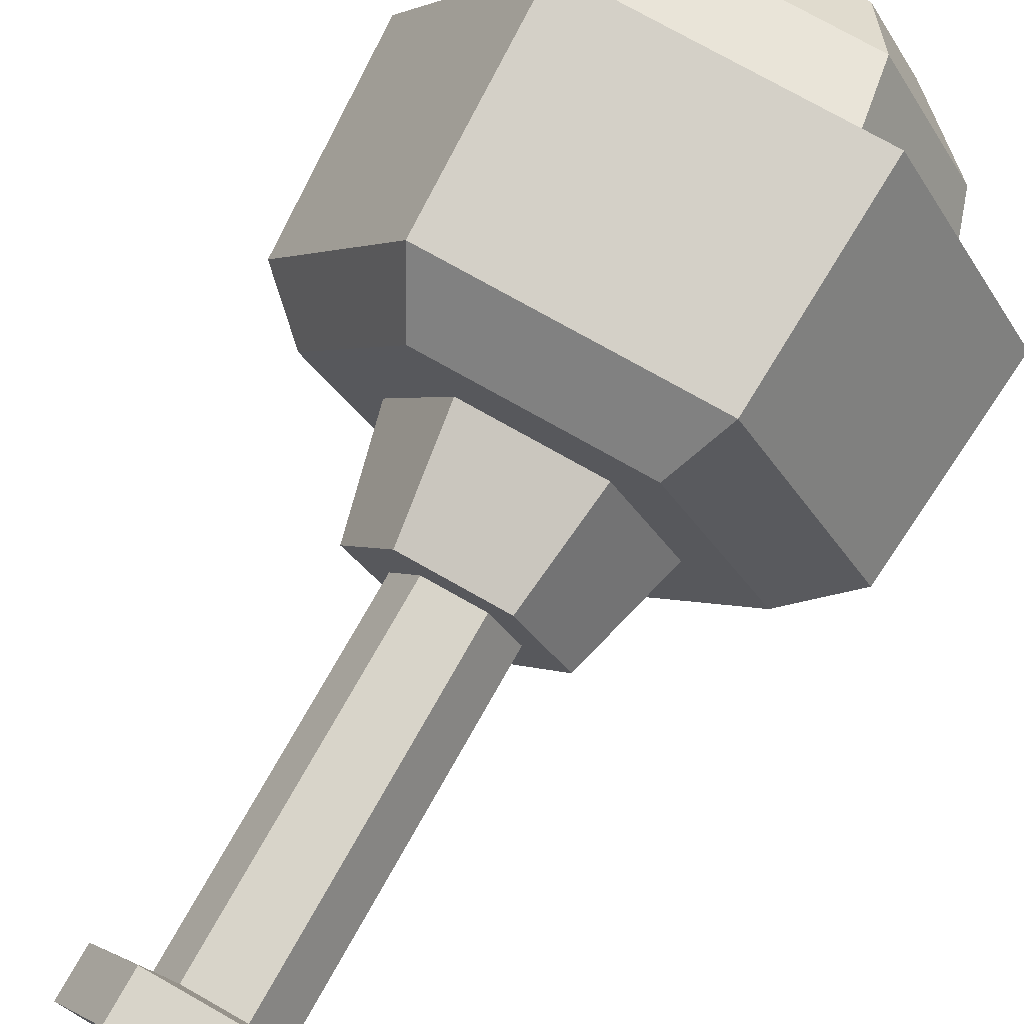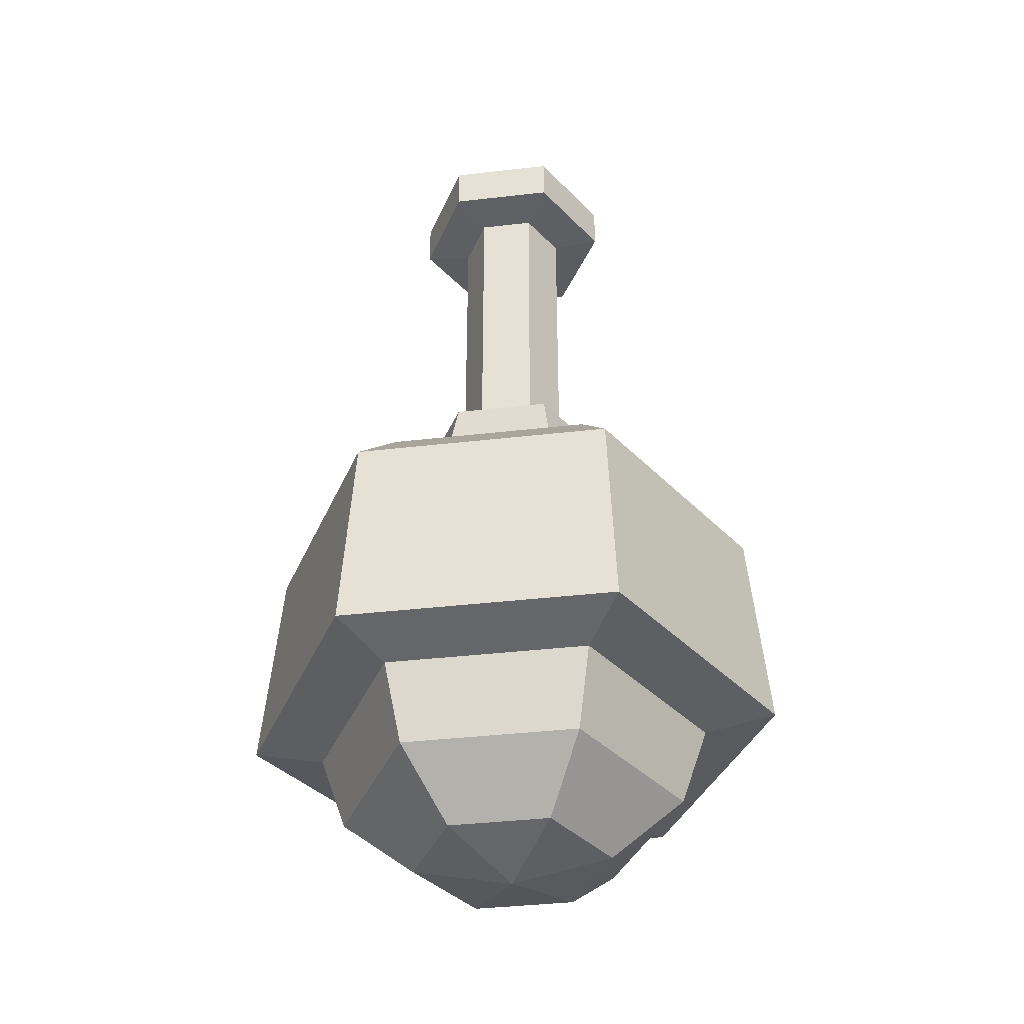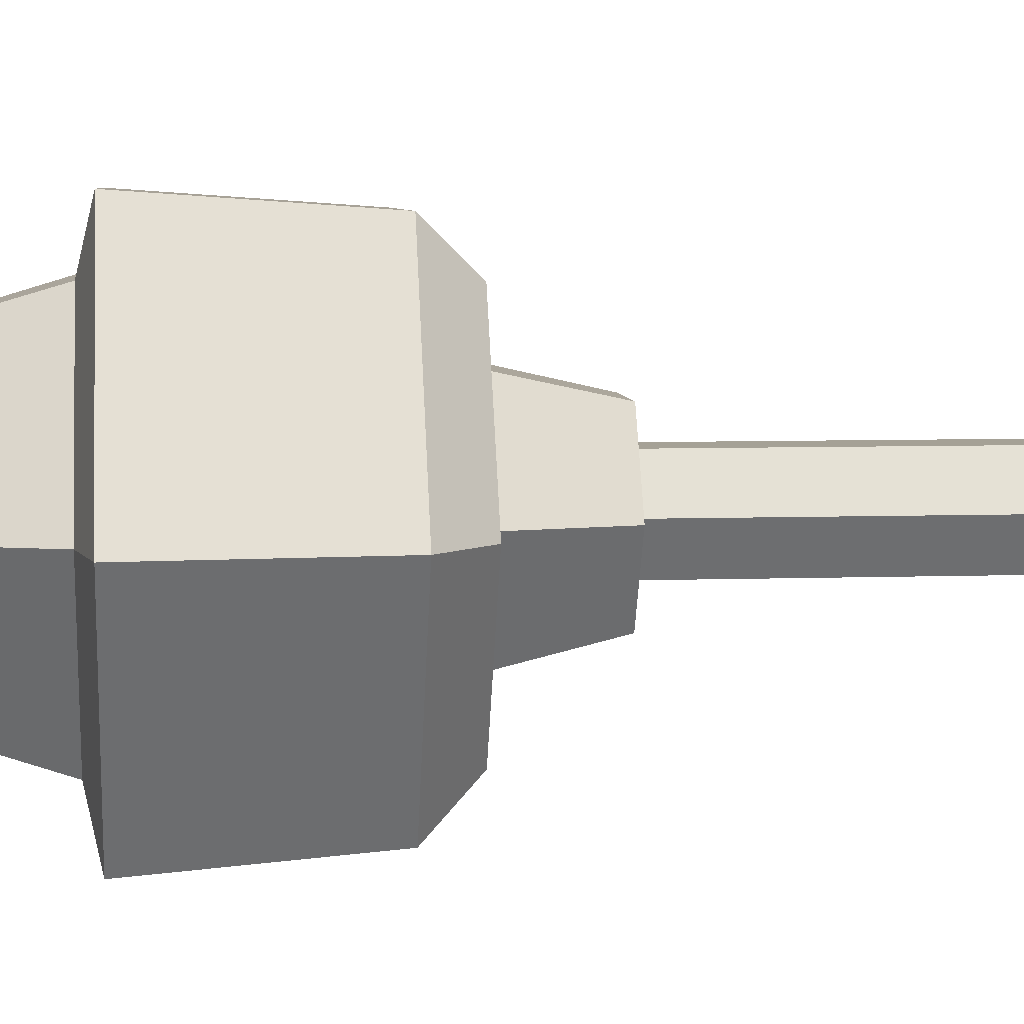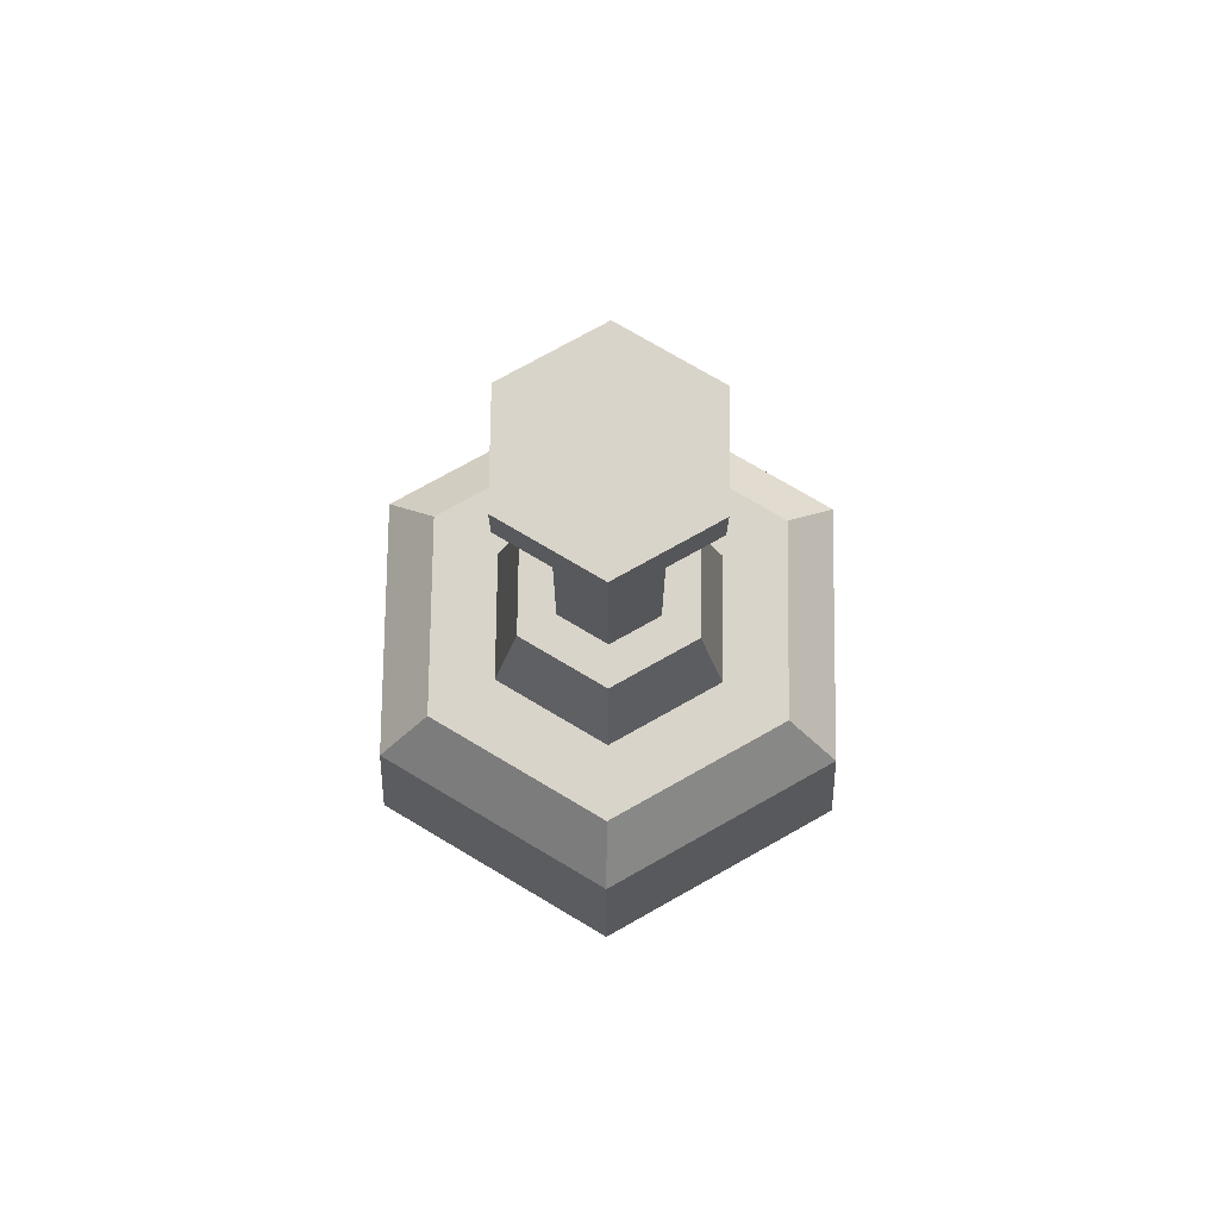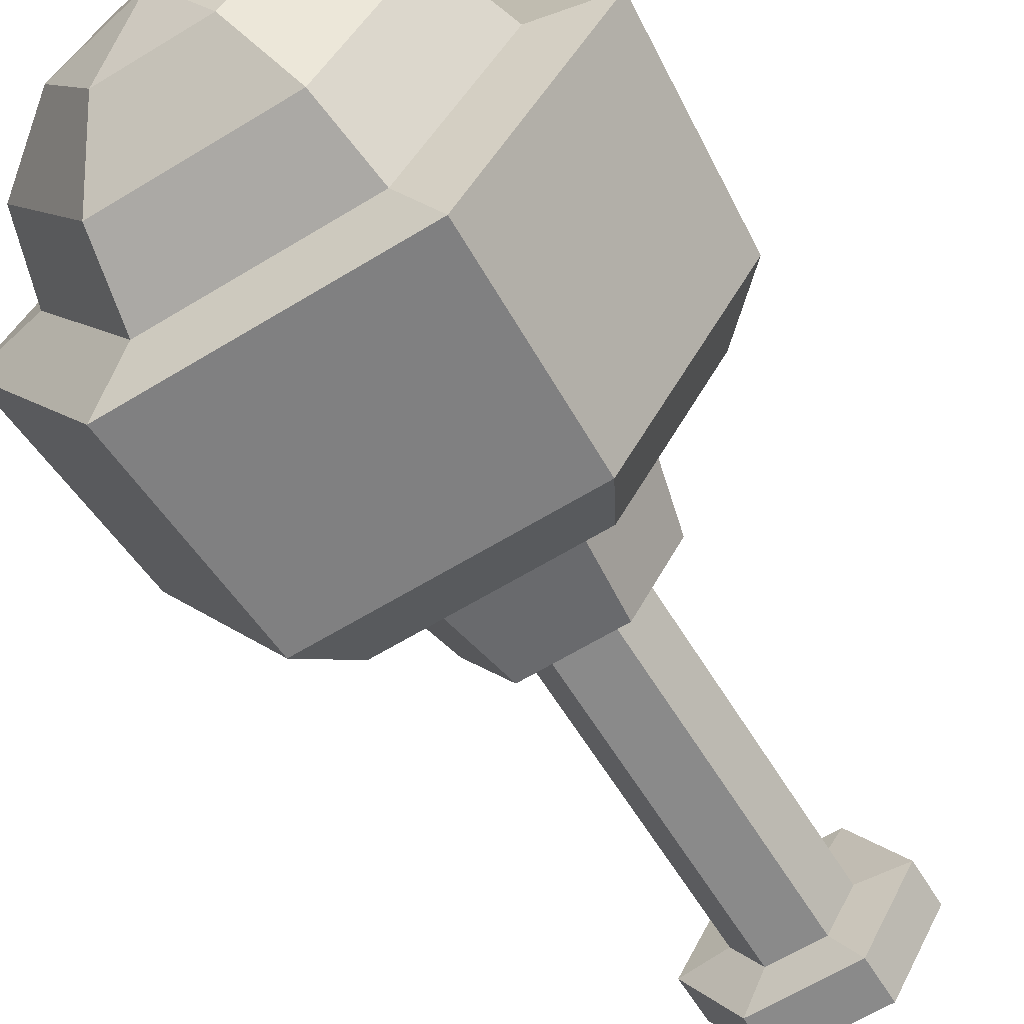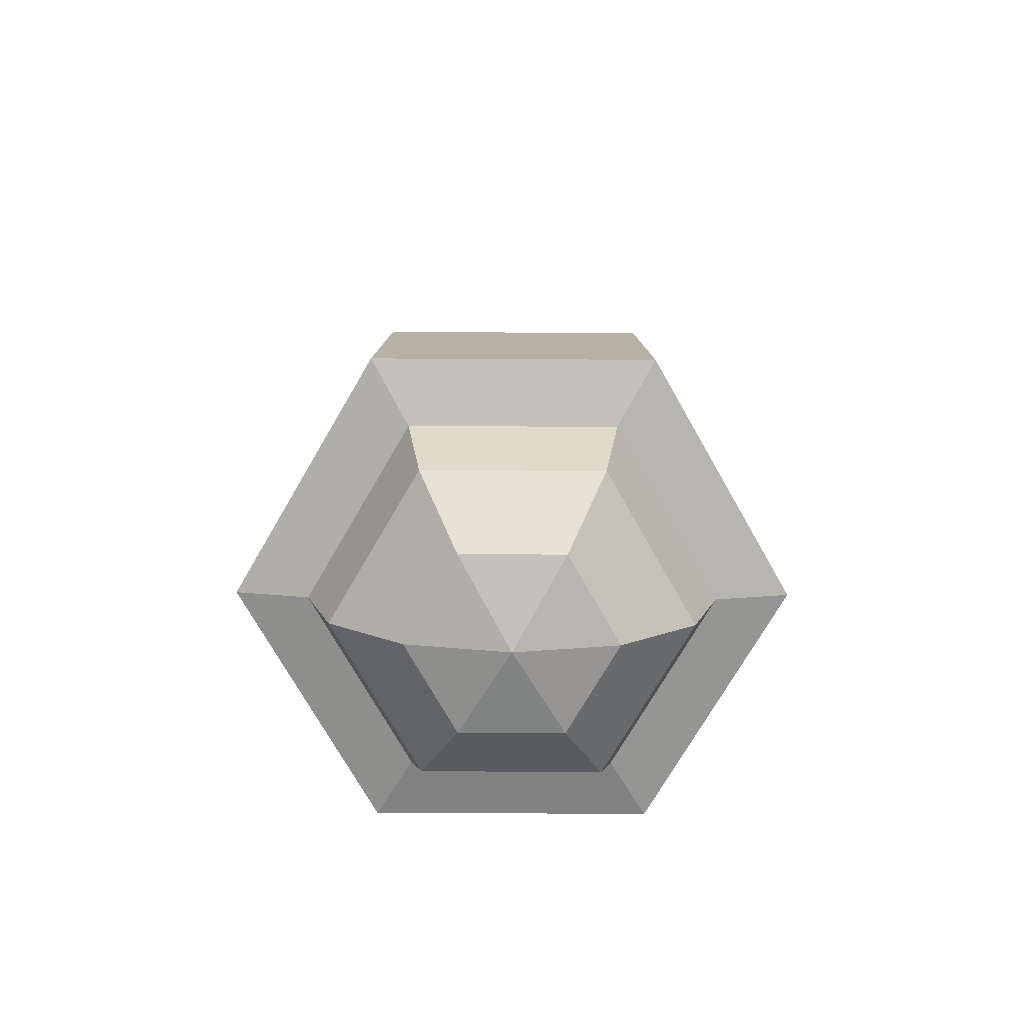
<metadata>
{"format":"obj","ext":"obj","renderer":"f3d","projection":"perspective","resolution":1024,"background":"white","views":[{"elev":75.5,"azim":-150.5,"up":"+Z"},{"elev":-38.4,"azim":-51.7,"up":"+Y"},{"elev":6.1,"azim":83.9,"up":"+Z"},{"elev":74.9,"azim":-149.3,"up":"+Y"},{"elev":-63.4,"azim":31.7,"up":"+Z"},{"elev":-74.2,"azim":-120.3,"up":"+Y"}]}
</metadata>
<code>
v 1.514 -21.69 -2.622
v -1.514 -21.69 -2.622
v -3.028 -21.69 5e-05
v -1.514 -21.69 2.623
v 1.514 -21.69 2.623
v 3.028 -21.69 5e-05
v 2.871 0 -4.973
v -2.871 0 -4.973
v -5.742 4e-06 4.6e-05
v -2.871 4e-06 4.973
v 2.871 4e-06 4.973
v 5.742 4e-06 4.6e-05
v 4e-06 4e-06 4.6e-05
v 2.73 -49.93 -4.728
v -2.73 -49.93 -4.728
v -5.46 -49.93 0
v -2.73 -49.93 4.728
v 2.73 -49.93 4.728
v 5.46 -49.93 0
v 4.728 -46.78 -8.189
v -4.728 -46.78 -8.189
v -9.456 -46.78 0
v -4.728 -46.78 8.189
v 4.728 -46.78 8.189
v 9.456 -46.78 0
v 5.46 -42.52 -9.456
v -5.46 -42.52 -9.456
v -10.92 -42.52 0
v -5.46 -42.52 9.456
v 5.46 -42.52 9.456
v 10.92 -42.52 0
v 0 -51.07 0
v 7.43 -41.69 -12.87
v -7.43 -41.69 -12.87
v -6.952 -29.89 -12.04
v 6.952 -29.89 -12.04
v -14.86 -41.69 -4e-06
v -13.9 -29.89 -4e-06
v -7.43 -41.69 12.87
v -6.952 -29.89 12.04
v 7.43 -41.69 12.87
v 6.952 -29.89 12.04
v 14.86 -41.69 0
v 13.9 -29.89 0
v -5.41 -27.09 -9.37
v 5.41 -27.09 -9.37
v -10.82 -27.09 0
v -5.41 -27.09 9.37
v 5.41 -27.09 9.37
v 10.82 -27.09 0
v -6.846 -27.09 0
v -3.423 -27.09 5.929
v 3.423 -27.09 5.929
v 6.846 -27.09 0
v 3.423 -27.09 -5.929
v -3.423 -27.09 -5.929
v -5.279 -20.98 0
v -2.64 -20.98 4.572
v 2.64 -20.98 4.572
v 5.279 -20.98 0
v 2.64 -20.98 -4.572
v -2.64 -20.98 -4.572
v -1.514 -2.841 -2.622
v -3.028 -2.841 4.6e-05
v -1.514 -2.841 2.623
v 1.514 -2.841 2.623
v 3.028 -2.841 4.6e-05
v 1.514 -2.841 -2.622
v 2.871 -2.587 -4.973
v 5.742 -2.587 4.6e-05
v 2.871 -2.587 4.973
v -2.871 -2.587 4.973
v -5.742 -2.587 4.6e-05
v -2.871 -2.587 -4.973
f 68 63 74 69
f 63 64 73 74
f 64 65 72 73
f 65 66 71 72
f 66 67 70 71
f 67 68 69 70
f 7 8 13
f 8 9 13
f 9 10 13
f 10 11 13
f 11 12 13
f 12 7 13
f 14 15 21 20
f 15 16 22 21
f 16 17 23 22
f 17 18 24 23
f 18 19 25 24
f 19 14 20 25
f 20 21 27 26
f 21 22 28 27
f 22 23 29 28
f 23 24 30 29
f 24 25 31 30
f 25 20 26 31
f 33 34 35 36
f 34 37 38 35
f 37 39 40 38
f 39 41 42 40
f 41 43 44 42
f 43 33 36 44
f 36 35 45 46
f 35 38 47 45
f 38 40 48 47
f 40 42 49 48
f 42 44 50 49
f 44 36 46 50
f 15 14 32
f 16 15 32
f 17 16 32
f 18 17 32
f 19 18 32
f 14 19 32
f 57 58 59 60
f 57 60 61 62
f 26 27 34 33
f 27 28 37 34
f 28 29 39 37
f 29 30 41 39
f 30 31 43 41
f 31 26 33 43
f 47 48 52 51
f 48 49 53 52
f 49 50 54 53
f 50 46 55 54
f 46 45 56 55
f 45 47 51 56
f 51 52 58 57
f 52 53 59 58
f 53 54 60 59
f 54 55 61 60
f 55 56 62 61
f 56 51 57 62
f 2 3 64 63
f 3 4 65 64
f 4 5 66 65
f 5 6 67 66
f 6 1 68 67
f 1 2 63 68
f 70 69 7 12
f 71 70 12 11
f 72 71 11 10
f 73 72 10 9
f 74 73 9 8
f 69 74 8 7

</code>
